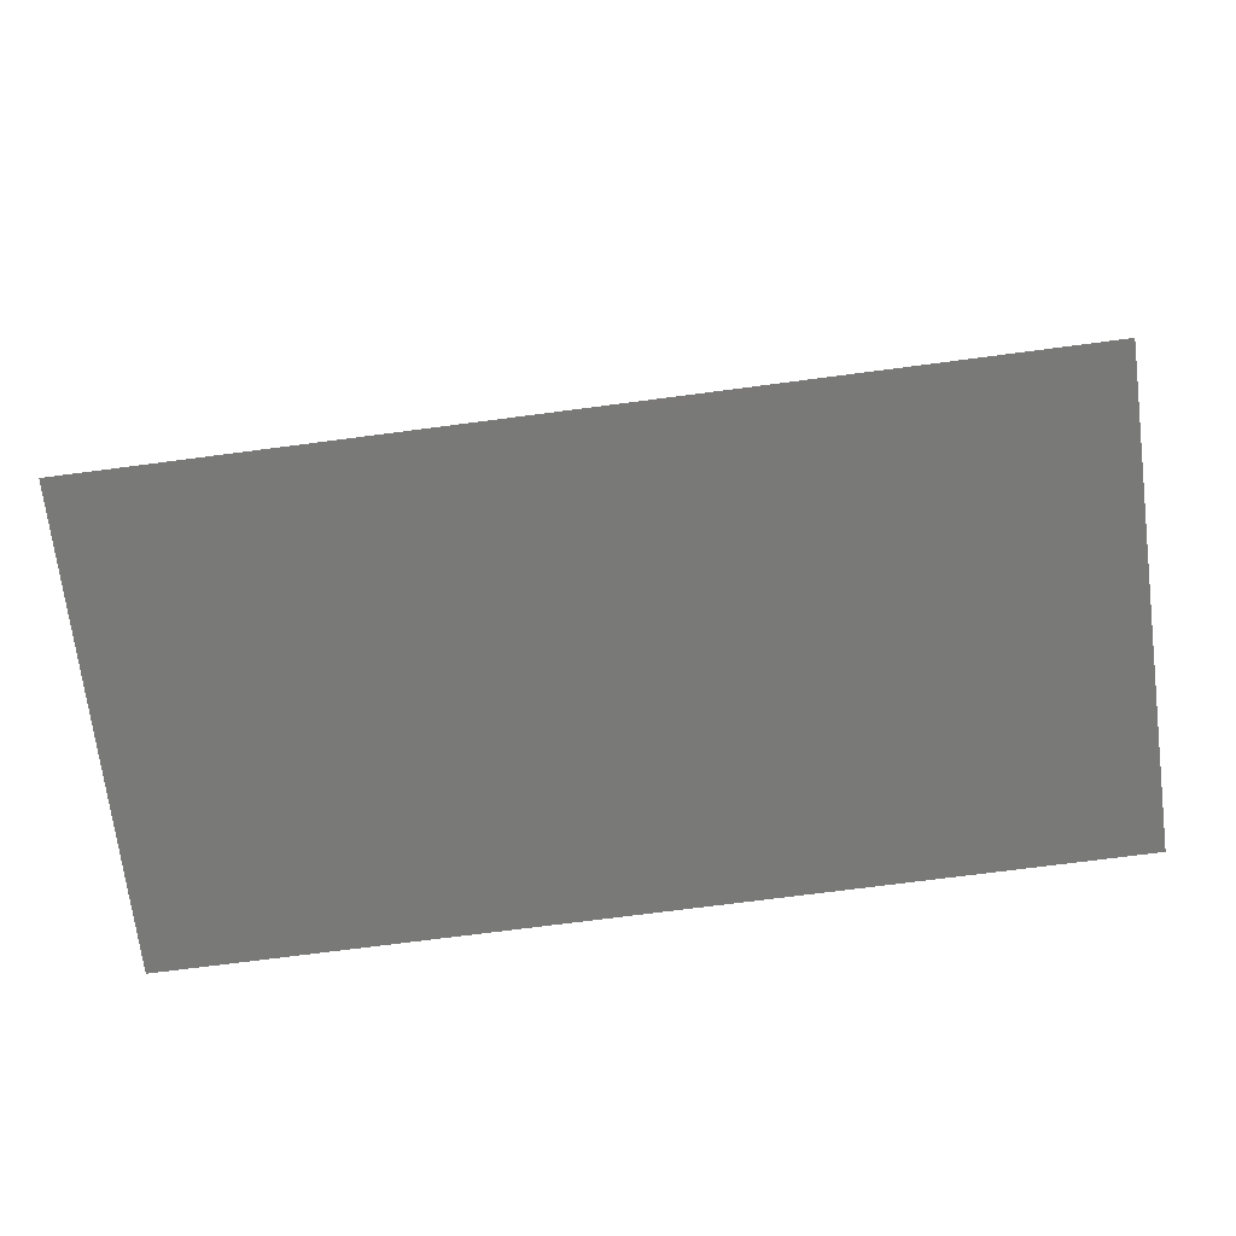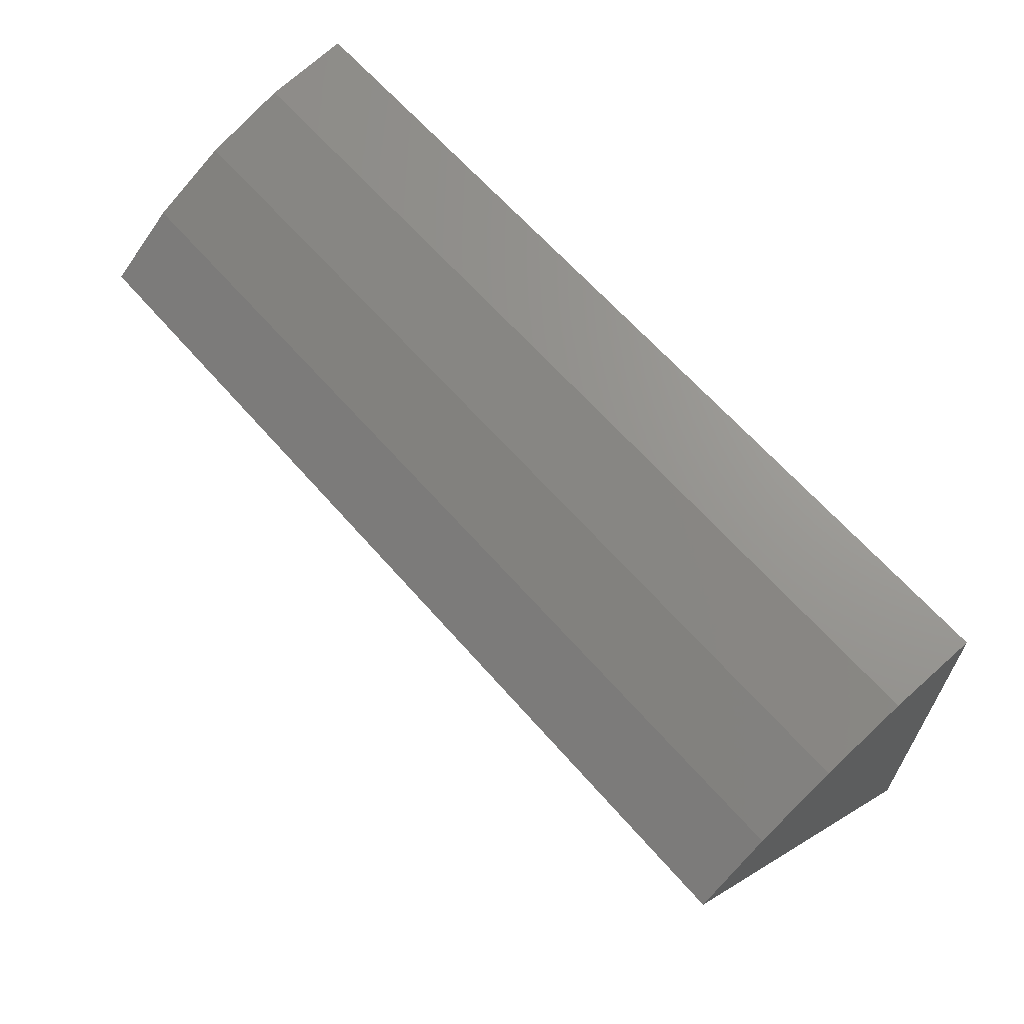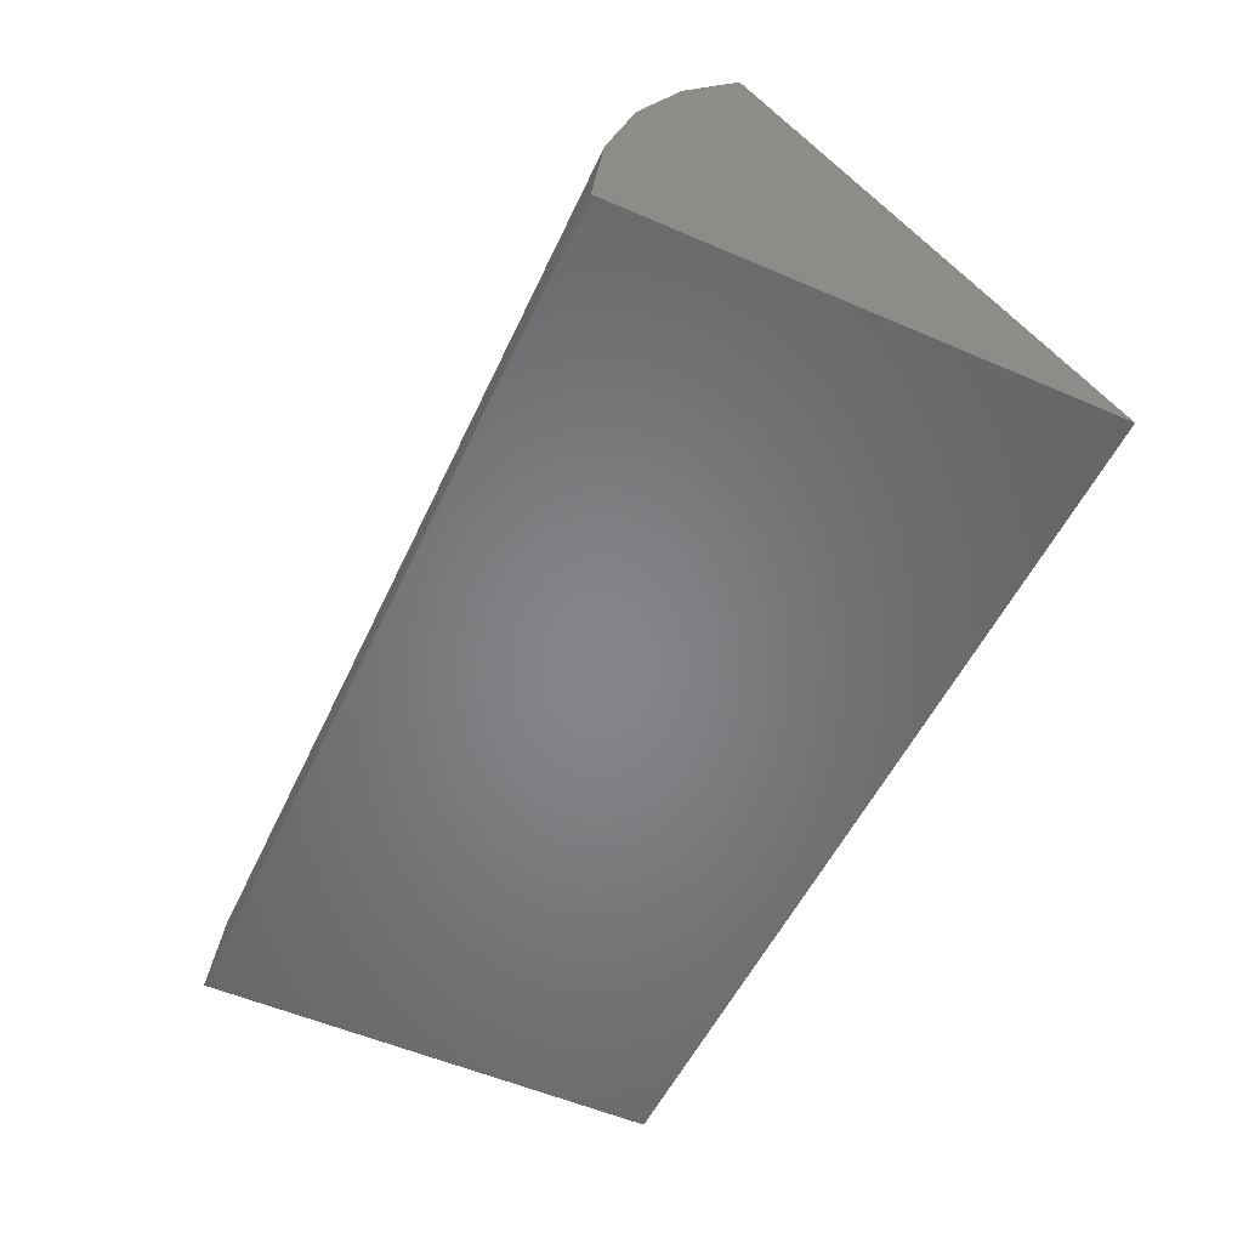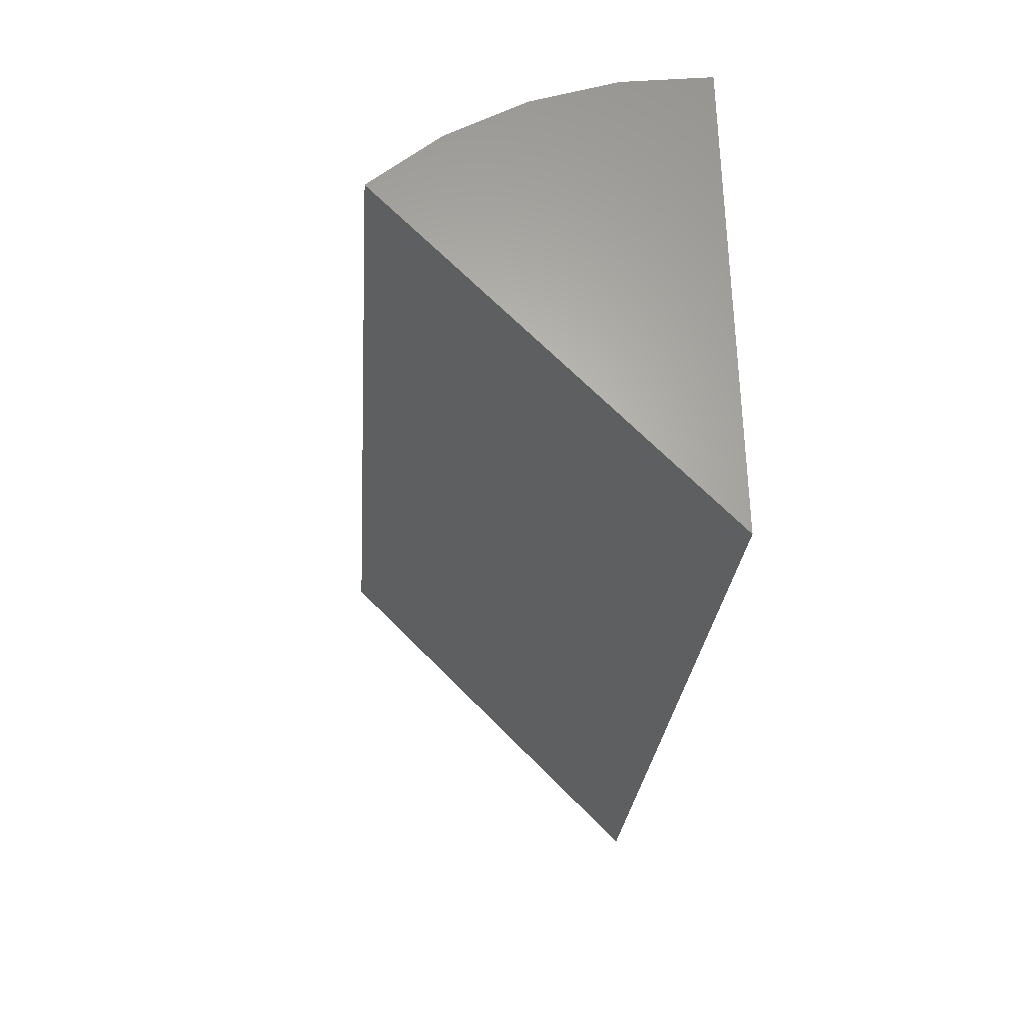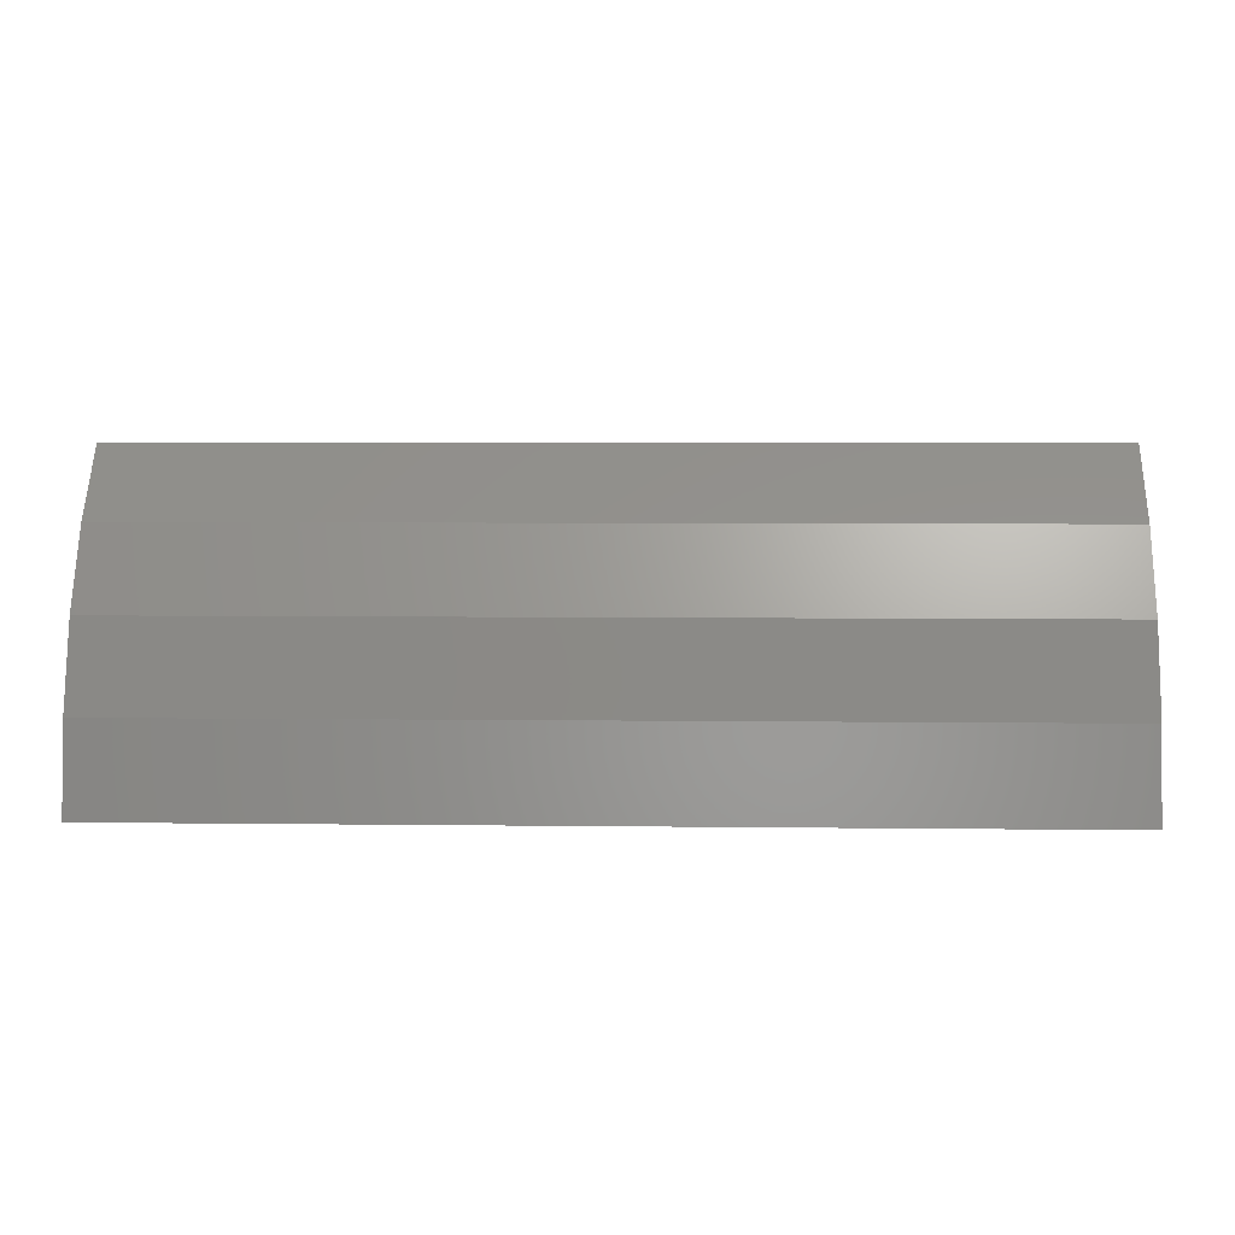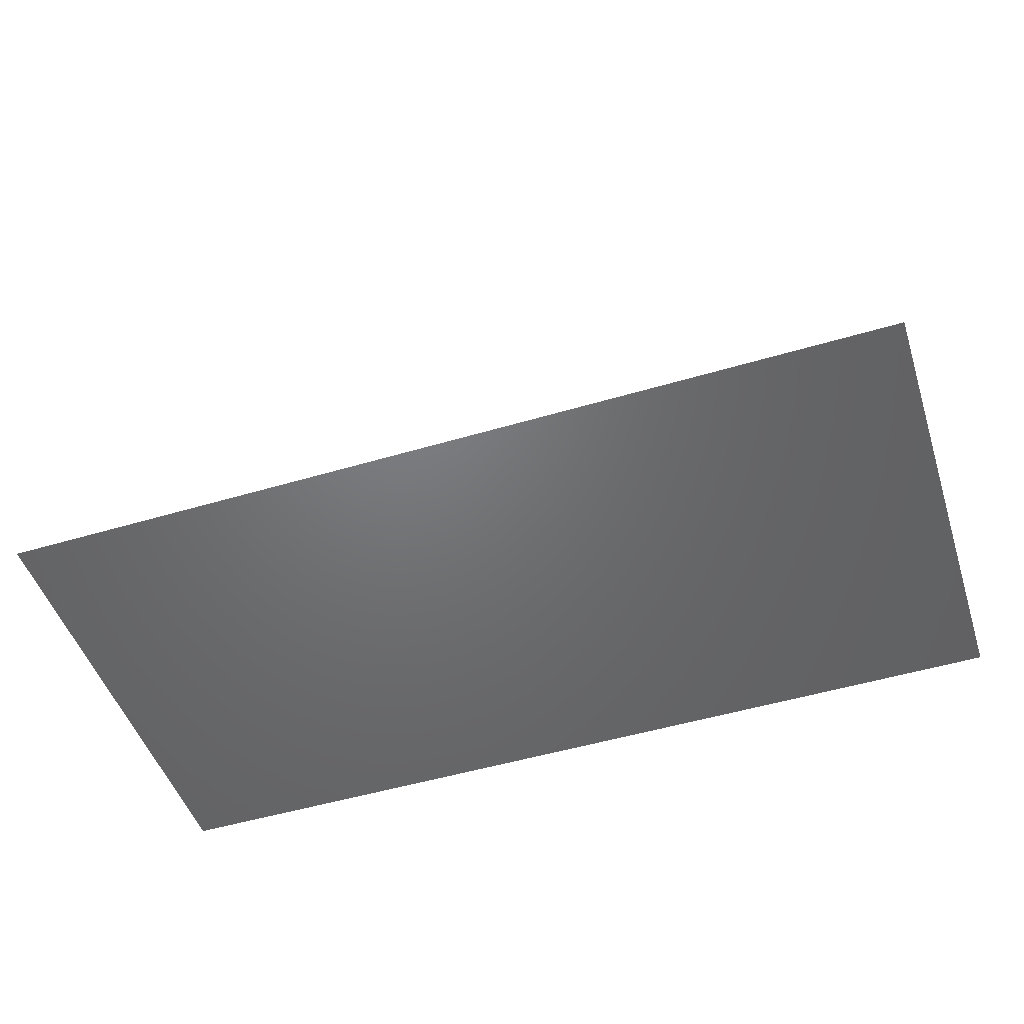
<metadata>
{"format":"stl","ext":"stl","renderer":"f3d","projection":"perspective","resolution":1024,"background":"white","views":[{"elev":-73.5,"azim":7.4,"up":"+Z"},{"elev":64.1,"azim":48.9,"up":"+Y"},{"elev":-52.2,"azim":-114.3,"up":"+Z"},{"elev":-25.4,"azim":85.8,"up":"+Y"},{"elev":5.5,"azim":-177.8,"up":"+Z"},{"elev":-50.7,"azim":18.0,"up":"+Z"}]}
</metadata>
<code>
# stl→obj: 12 verts, 20 faces
v 0.375 -0.75 0
v 0.375 -0.3712 0.009336
v 0.375 -0.3798 0.08078
v 0.375 -0.4017 0.1493
v 0.375 -0.4362 0.2125
v 0.375 -0.482 0.268
v -0.375 -0.482 0.268
v -0.375 -0.4362 0.2125
v -0.375 -0.4017 0.1493
v -0.375 -0.3798 0.08078
v -0.375 -0.3712 0.009336
v -0.375 -0.75 0
f 1 2 3
f 1 3 4
f 1 4 5
f 1 5 6
f 7 6 8
f 8 6 5
f 8 5 9
f 9 5 4
f 9 4 10
f 10 4 3
f 10 3 11
f 11 3 2
f 12 7 8
f 12 8 9
f 12 9 10
f 12 10 11
f 7 12 6
f 6 12 1
f 12 11 1
f 1 11 2

</code>
